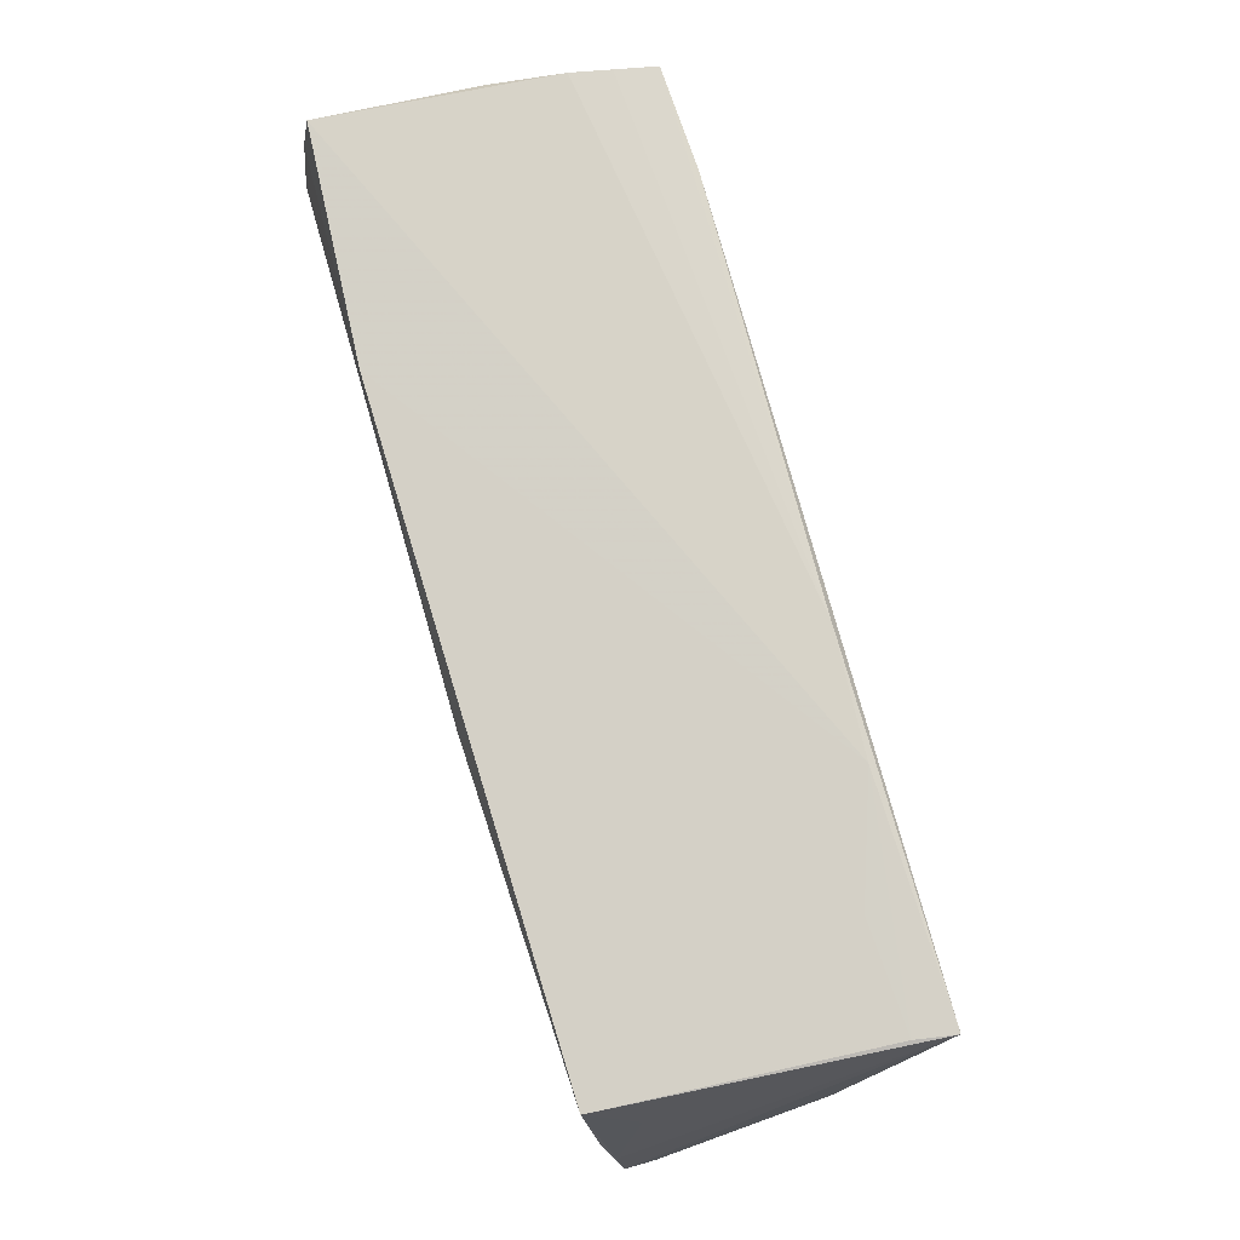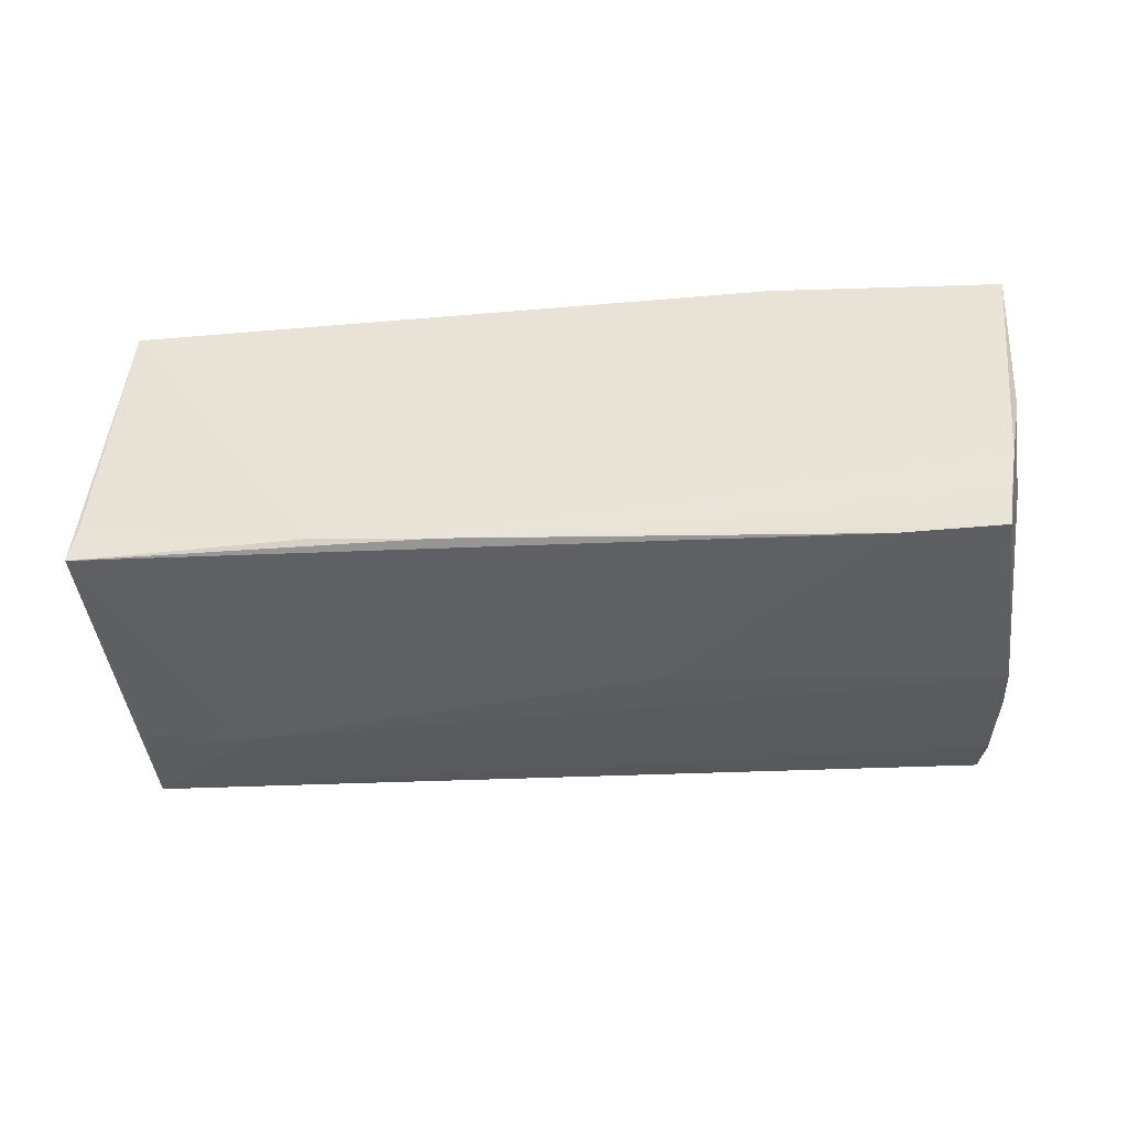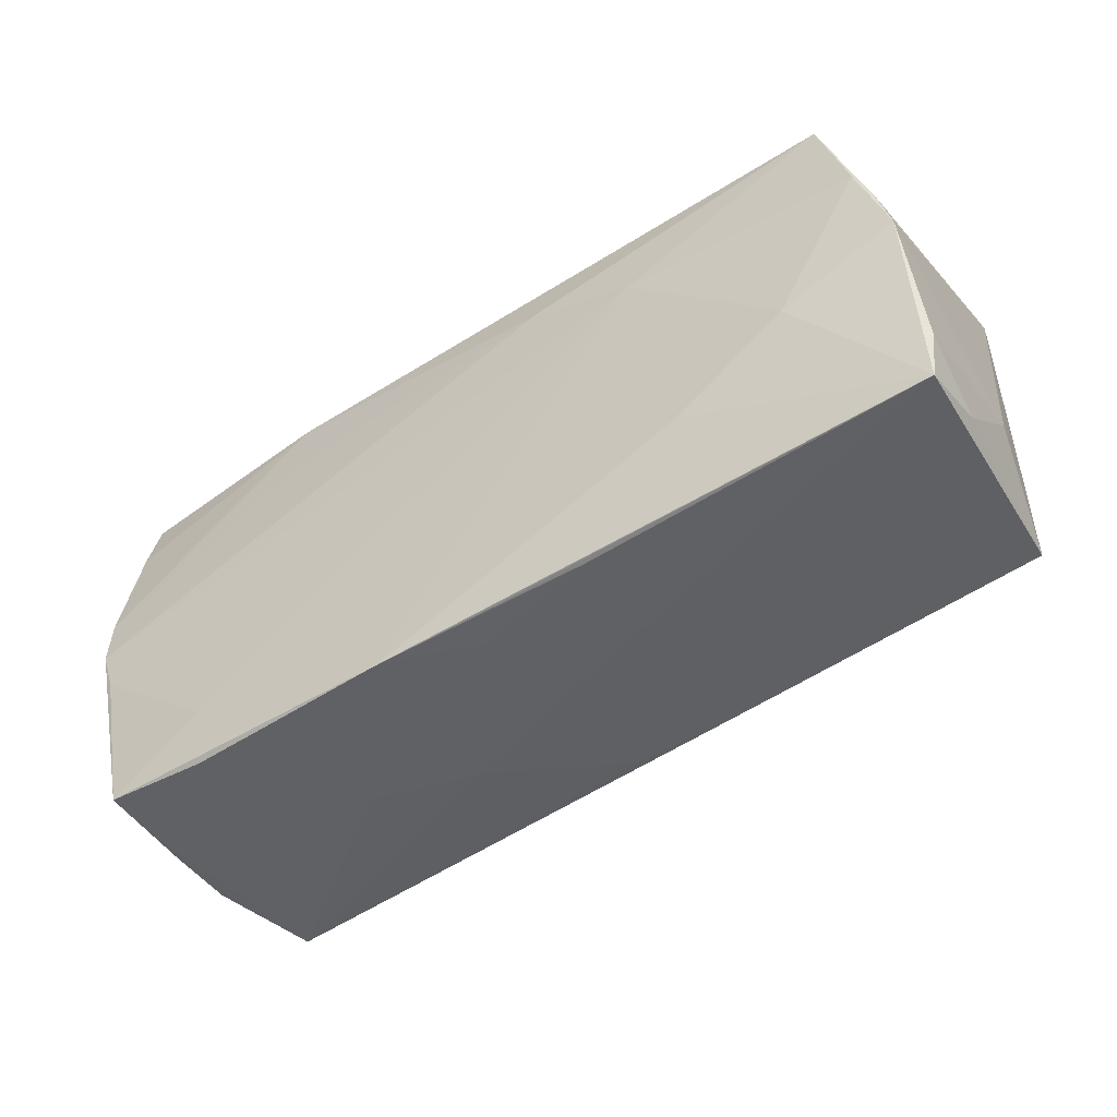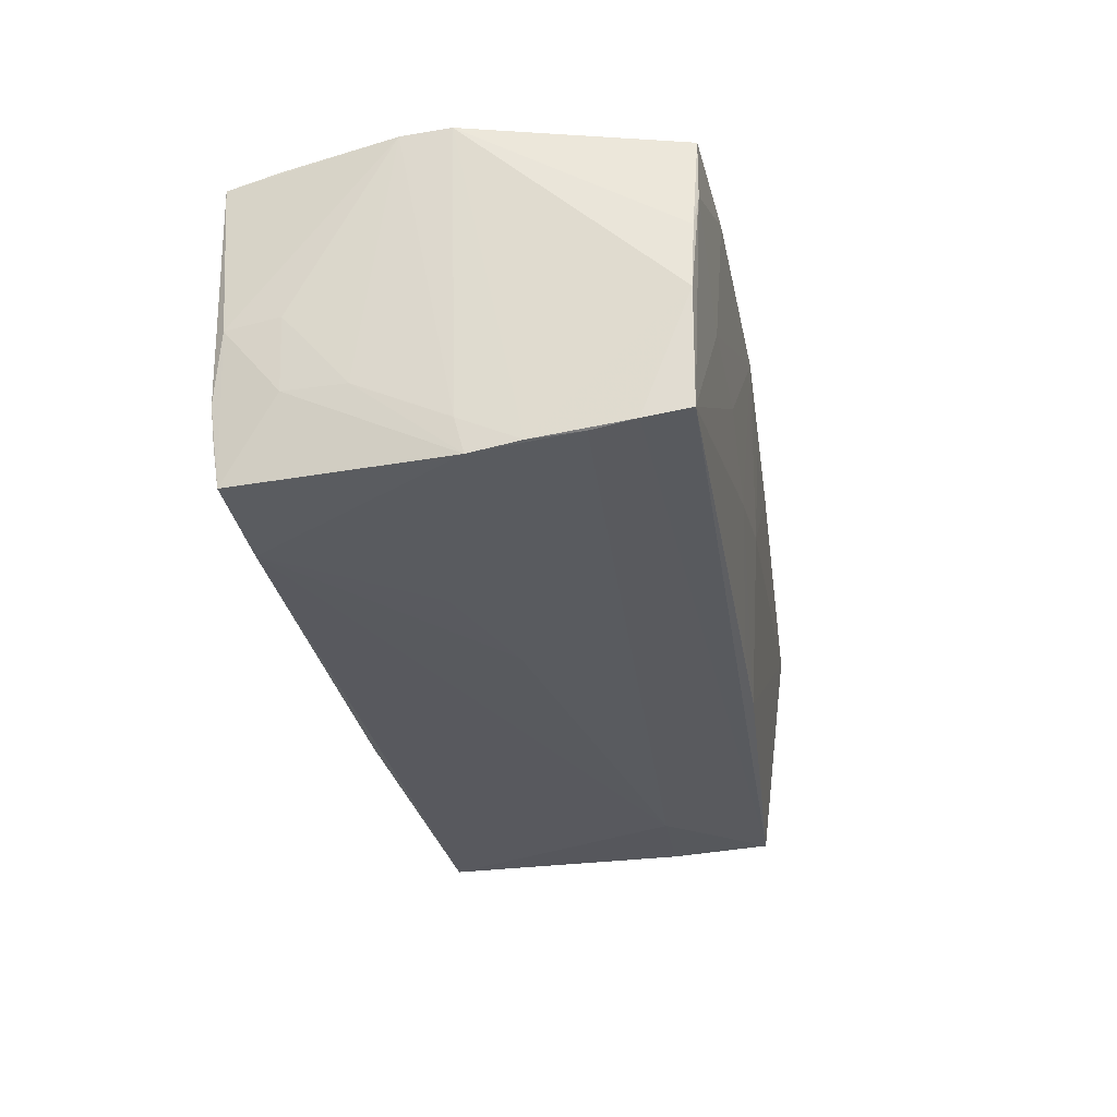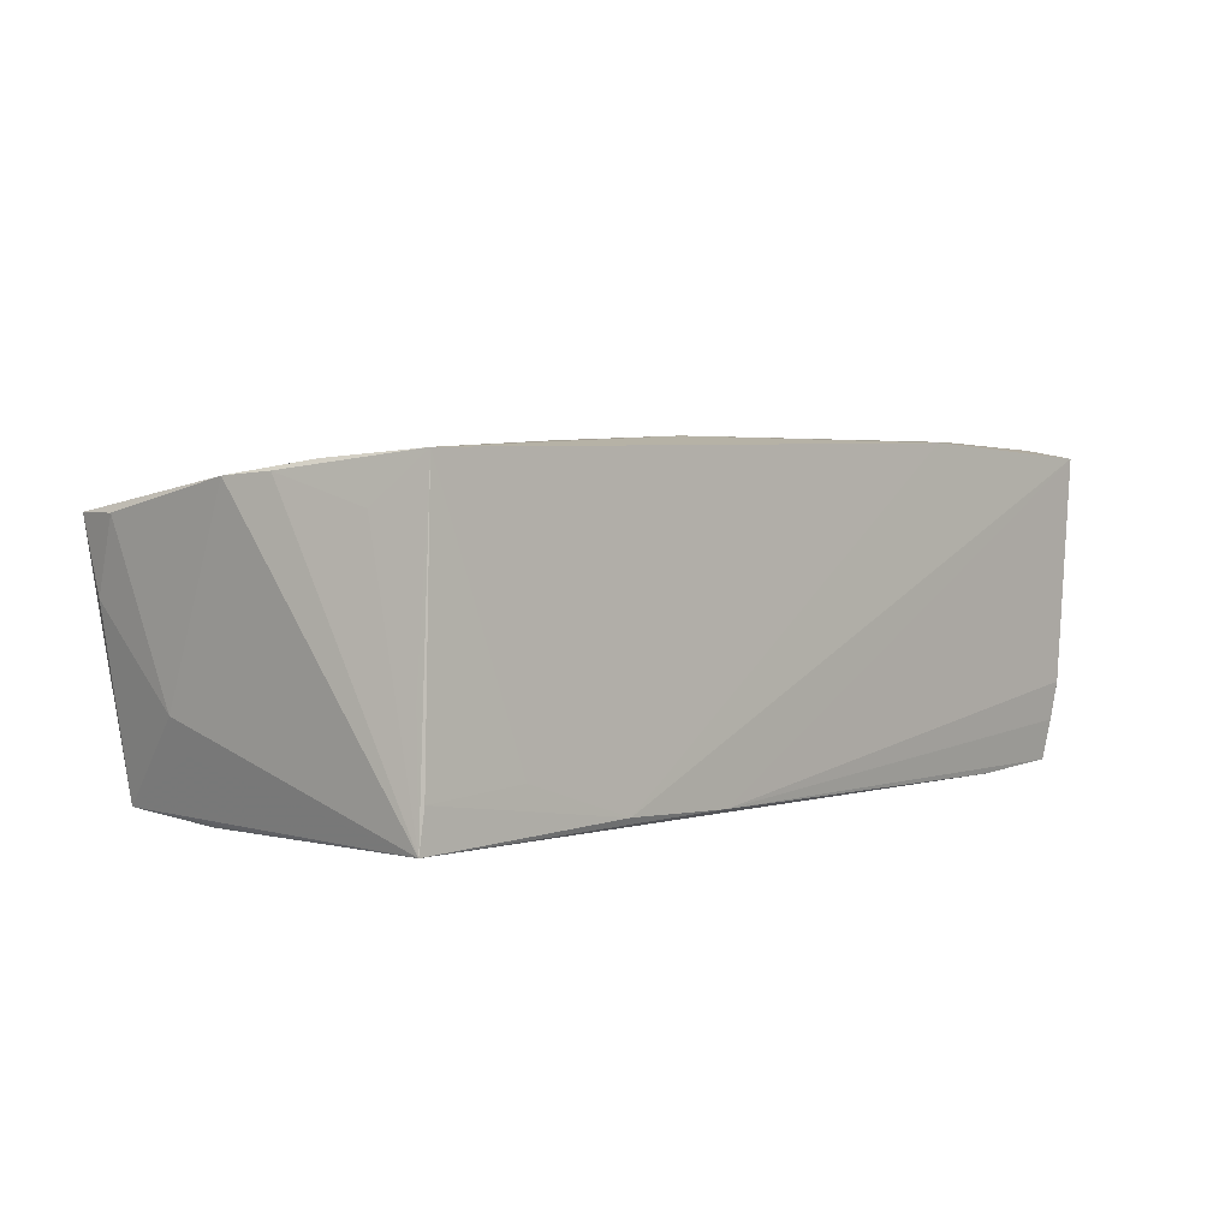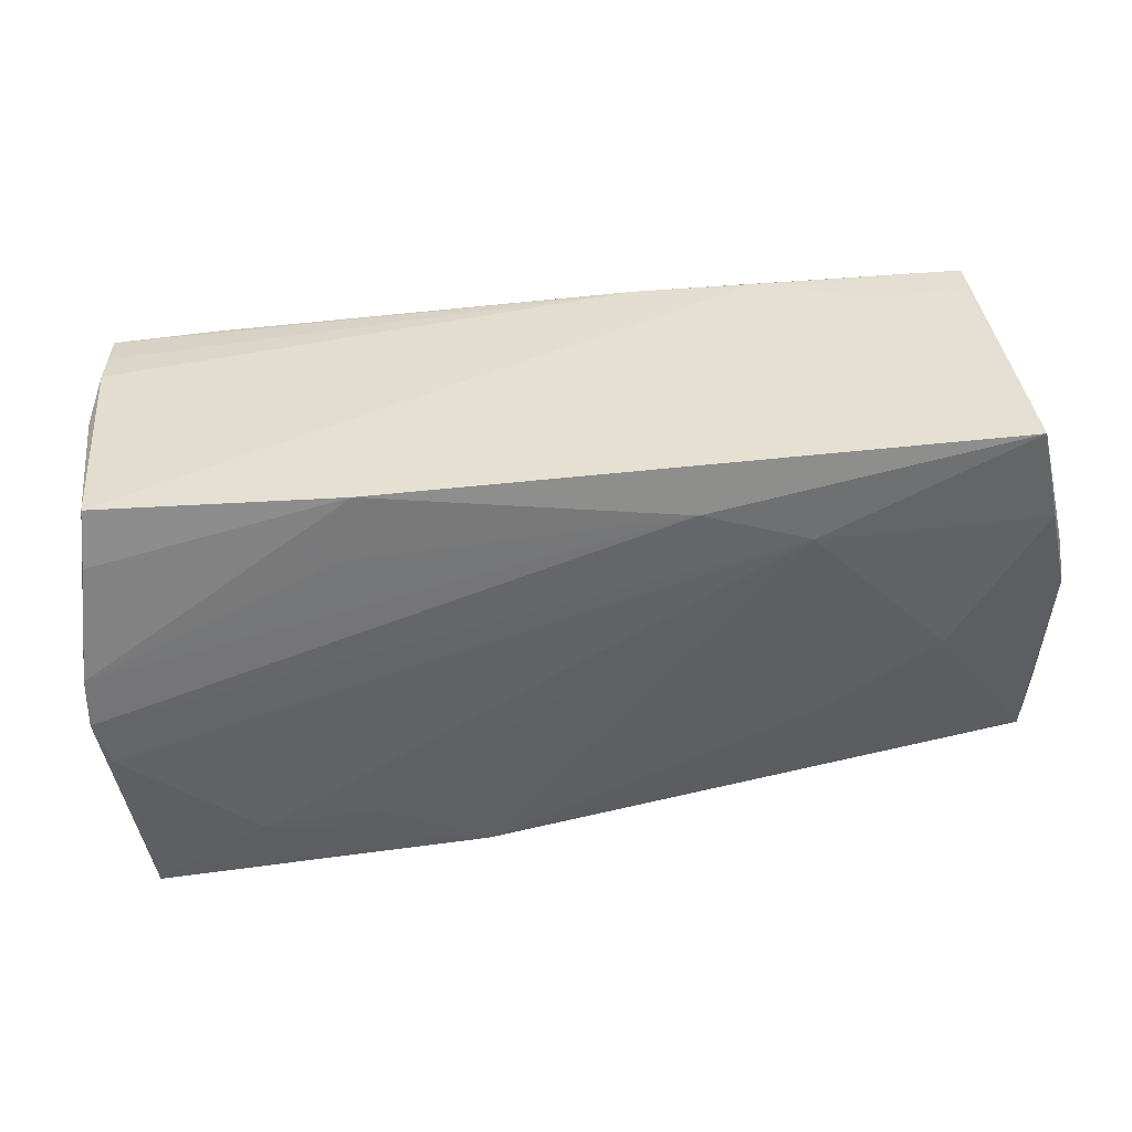
<metadata>
{"format":"obj","ext":"obj","renderer":"f3d","projection":"perspective","resolution":1024,"background":"white","views":[{"elev":76.6,"azim":73.6,"up":"+Y"},{"elev":-40.4,"azim":-175.9,"up":"+Z"},{"elev":-50.9,"azim":35.8,"up":"+Y"},{"elev":-31.9,"azim":-78.7,"up":"+Z"},{"elev":3.9,"azim":132.6,"up":"+Z"},{"elev":35.0,"azim":-11.1,"up":"+Y"}]}
</metadata>
<code>
v -0.01174 0.002378 -0.02114
v -0.04215 -0.02654 0.0005437
v -0.05575 -0.02557 -0.003229
v 0.04233 -0.01444 -0.01968
v 0.04218 0.02702 -0.01309
v 0.05435 -0.006814 -0.01973
v 0.0581 -0.0213 0.003694
v 0.0008322 -0.0271 0.01656
v -0.01318 -0.02776 0.01773
v -0.02774 0.02701 0.02057
v -0.05396 -0.0193 -0.01823
v 0.02777 0.02773 -0.01808
v 0.05796 -0.009346 -0.007949
v 0.05917 -0.01743 0.01294
v -0.05522 0.0001363 -0.01626
v 0.04418 -0.0051 0.01796
v -0.02634 0.007731 -0.02098
v 0.05701 -0.007428 -0.01202
v -0.0007752 -0.02613 -0.0006756
v 0.000423 -0.02386 -0.01614
v 0.05524 0.02656 -0.01382
v 0.05509 0.02532 -0.004309
v 0.01129 0.01997 0.02114
v -0.05734 -0.005659 0.0207
v -0.02837 -0.0266 0.0001019
v -0.05398 -0.01383 -0.01909
v -0.05634 0.01972 -0.000731
v -0.05311 -0.02507 -0.01701
v 0.0579 0.007609 0.01741
v 0.05606 0.0126 0.01861
v -0.0394 0.02675 -0.02051
v -0.05575 0.02658 -0.001248
v 0.05915 0.001379 0.0169
v 0.04113 -0.007451 -0.0207
v -0.05461 -0.0009592 -0.02068
v -0.05323 0.02736 -0.01485
v 0.01322 -0.02333 -0.01716
v -0.0591 0.006605 0.02101
v -0.05663 0.02776 0.0187
v -0.05518 0.01966 -0.01004
v 0.05608 0.0266 -0.0187
v 0.02542 0.01448 0.02056
v 0.0529 0.02509 0.01965
v -0.001186 -0.02702 0.01243
v 0.05813 -0.02405 0.01292
v 0.02904 -0.01347 0.0177
v -0.05536 -0.02594 0.005645
v -0.04086 -0.01973 0.01928
v -0.05738 0.02087 0.01977
v -0.05465 -0.007316 -0.01978
v 0.04309 -0.02486 0.01389
v -0.04056 -0.02755 0.01768
v -0.01529 -0.02603 -0.004799
v 0.05506 -0.02024 -0.01886
v 0.02613 -0.02196 -0.01802
v 0.05496 -0.001237 -0.01933
v -0.05406 0.02776 -0.009961
v -0.05439 -0.02657 0.01031
v 0.05523 0.01876 0.01383
v -0.05917 0.0003375 0.02114
v 0.01255 0.02776 -0.01894
v -0.05411 -0.02665 0.01855
v -0.05248 0.02672 -0.01999
v 0.01445 -0.02648 0.01513
v -0.05456 -0.02625 0.01435
v -0.02971 0.0189 0.02088
v -0.05558 0.01176 -0.0104
v -0.02712 -0.0198 0.0189
f 16 45 33
f 50 3 60
f 24 42 60
f 24 48 42
f 9 42 68
f 68 48 9
f 42 48 68
f 9 48 62
f 48 24 62
f 62 24 60
f 30 16 33
f 42 16 30
f 46 42 9
f 46 16 42
f 9 45 46
f 45 16 46
f 9 53 19
f 7 45 54
f 60 3 47
f 67 40 35
f 32 39 57
f 35 40 63
f 63 32 57
f 40 32 63
f 26 50 35
f 35 34 26
f 3 50 11
f 11 28 3
f 50 26 11
f 54 28 11
f 11 26 54
f 37 19 53
f 54 45 37
f 45 19 37
f 25 53 9
f 25 28 53
f 3 28 58
f 58 47 3
f 62 47 58
f 64 19 45
f 45 7 14
f 33 45 14
f 65 62 60
f 60 47 65
f 65 47 62
f 15 67 35
f 15 50 60
f 35 50 15
f 39 32 38
f 38 15 60
f 67 15 38
f 42 30 43
f 57 39 61
f 13 7 54
f 33 14 13
f 13 14 7
f 54 34 6
f 4 34 54
f 54 26 4
f 4 26 34
f 55 28 54
f 54 37 55
f 55 37 28
f 53 28 20
f 20 37 53
f 28 37 20
f 9 62 52
f 62 58 52
f 9 64 8
f 9 19 44
f 44 64 9
f 19 64 44
f 49 10 39
f 39 38 49
f 49 38 10
f 10 38 66
f 67 38 27
f 27 38 32
f 40 67 27
f 27 32 40
f 42 43 23
f 60 42 23
f 23 43 10
f 10 66 23
f 23 38 60
f 23 66 38
f 33 13 41
f 41 6 34
f 36 63 57
f 57 61 36
f 36 61 63
f 12 41 61
f 12 61 39
f 39 10 12
f 10 43 12
f 43 5 12
f 1 34 35
f 35 17 1
f 2 58 28
f 2 52 58
f 28 25 2
f 2 25 9
f 9 52 2
f 51 64 45
f 51 8 64
f 51 45 9
f 9 8 51
f 21 5 43
f 43 41 21
f 21 12 5
f 41 12 21
f 33 41 29
f 29 30 33
f 29 43 30
f 63 61 31
f 61 41 31
f 35 63 31
f 31 17 35
f 31 1 17
f 31 41 34
f 34 1 31
f 18 13 54
f 54 41 18
f 18 41 13
f 54 6 56
f 56 41 54
f 6 41 56
f 43 29 59
f 59 29 41
f 22 41 43
f 43 59 22
f 22 59 41

</code>
